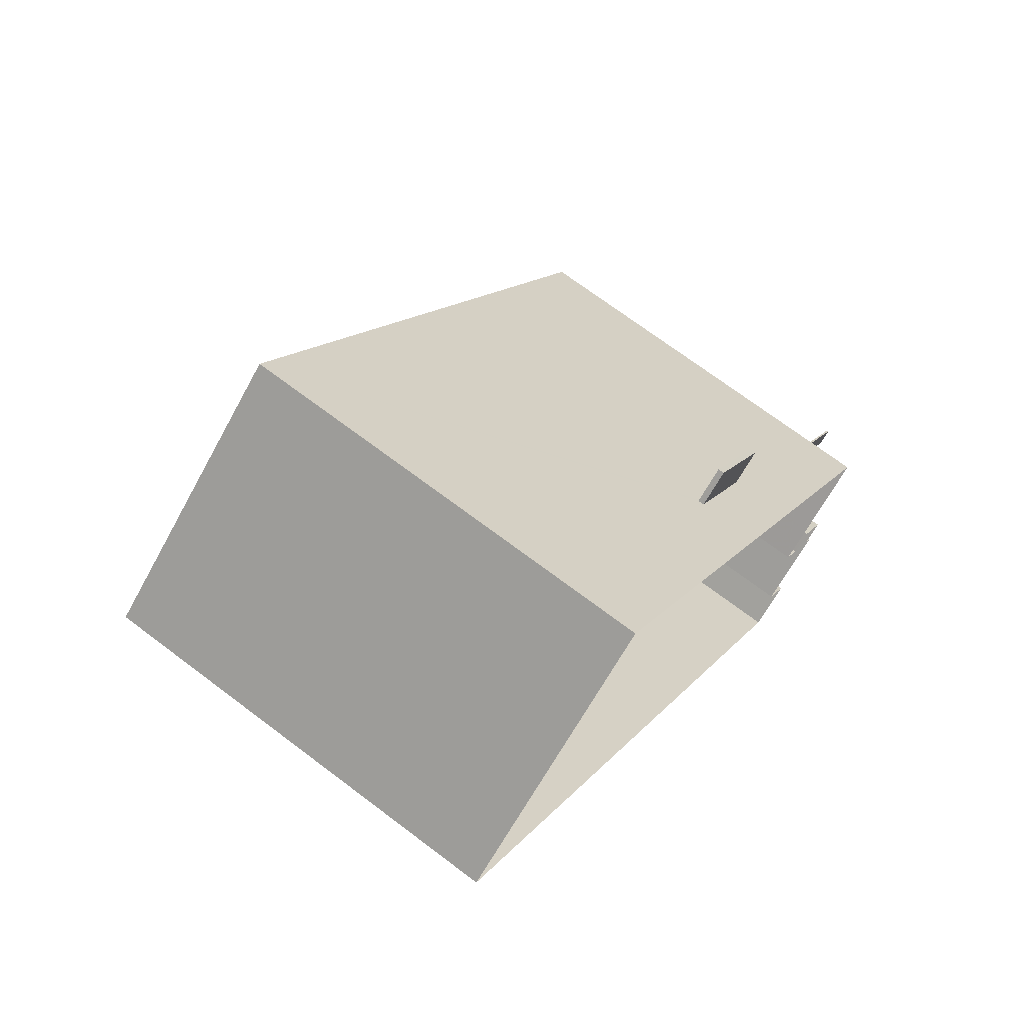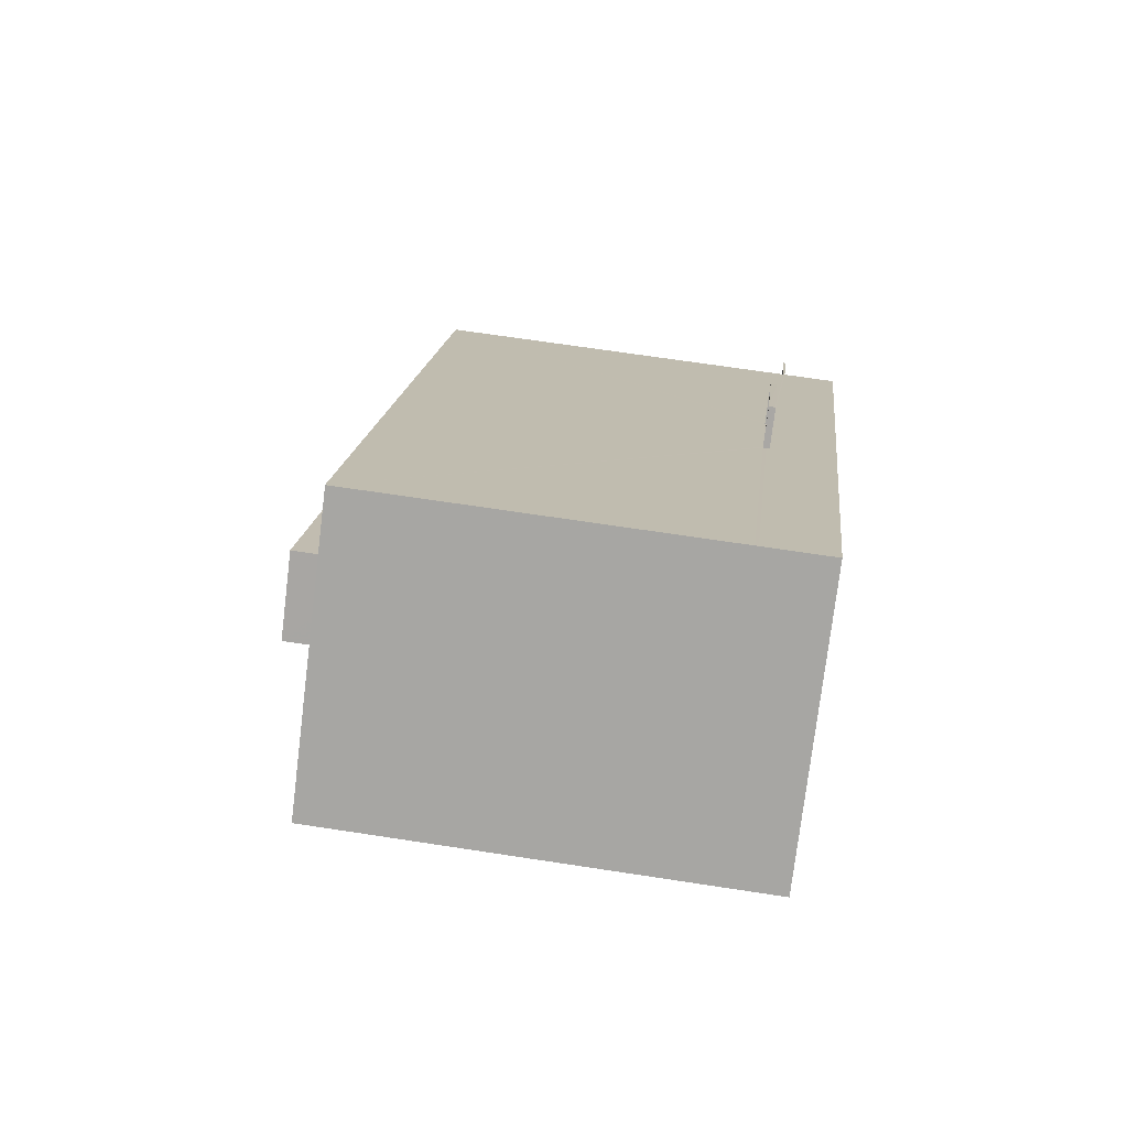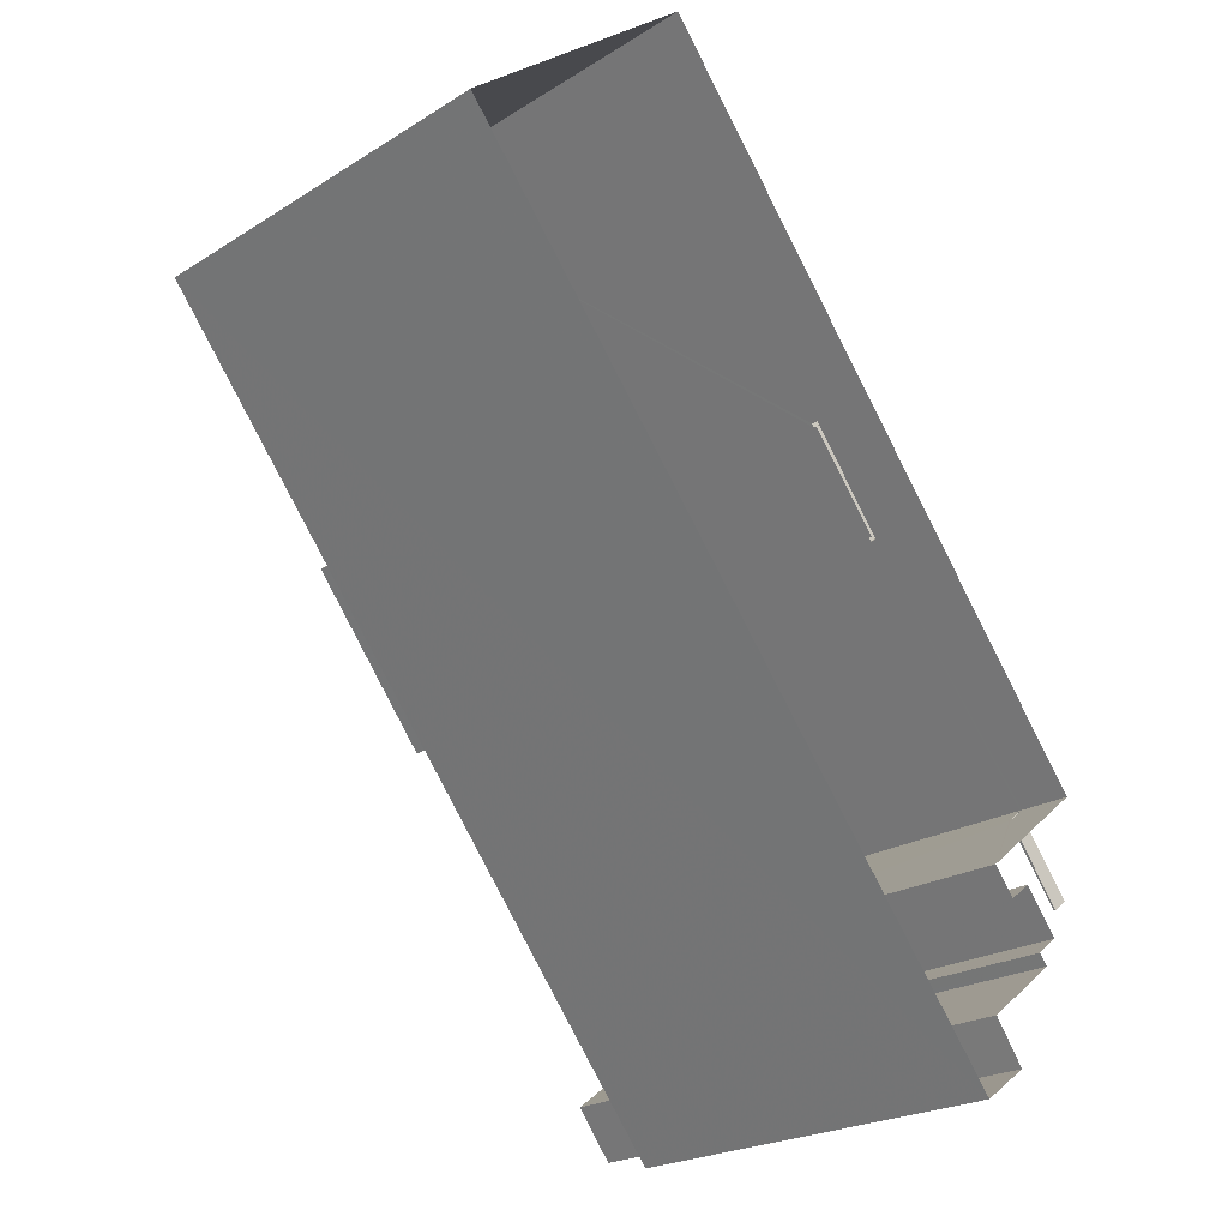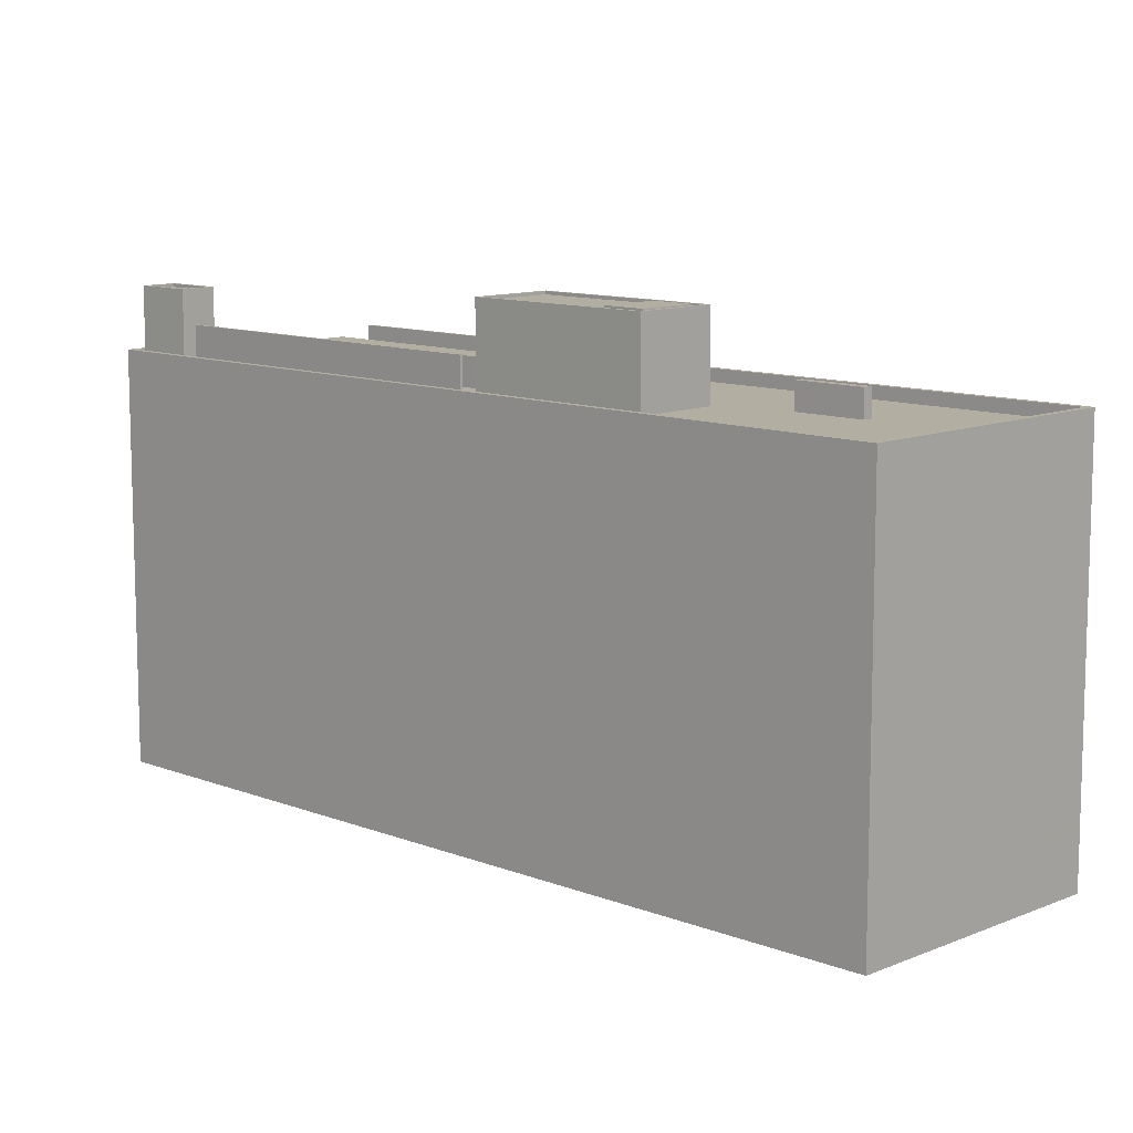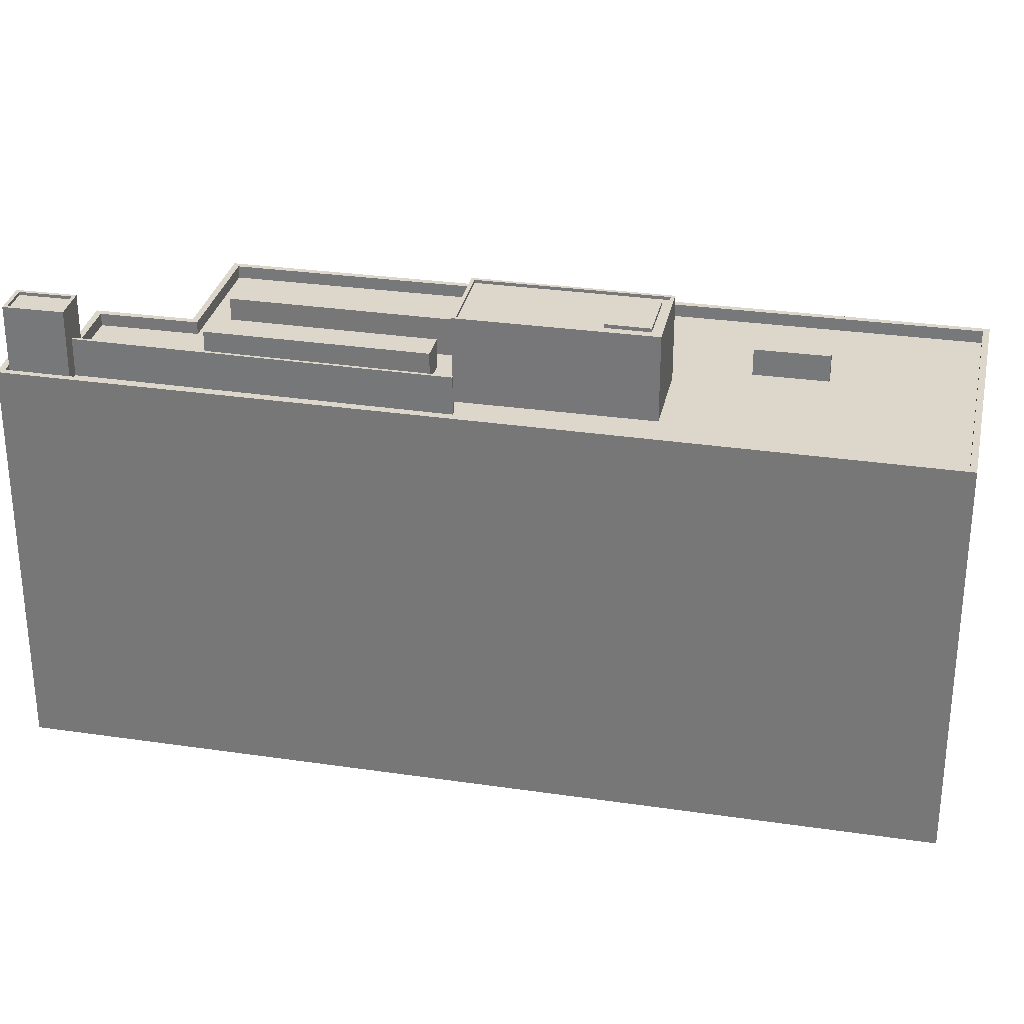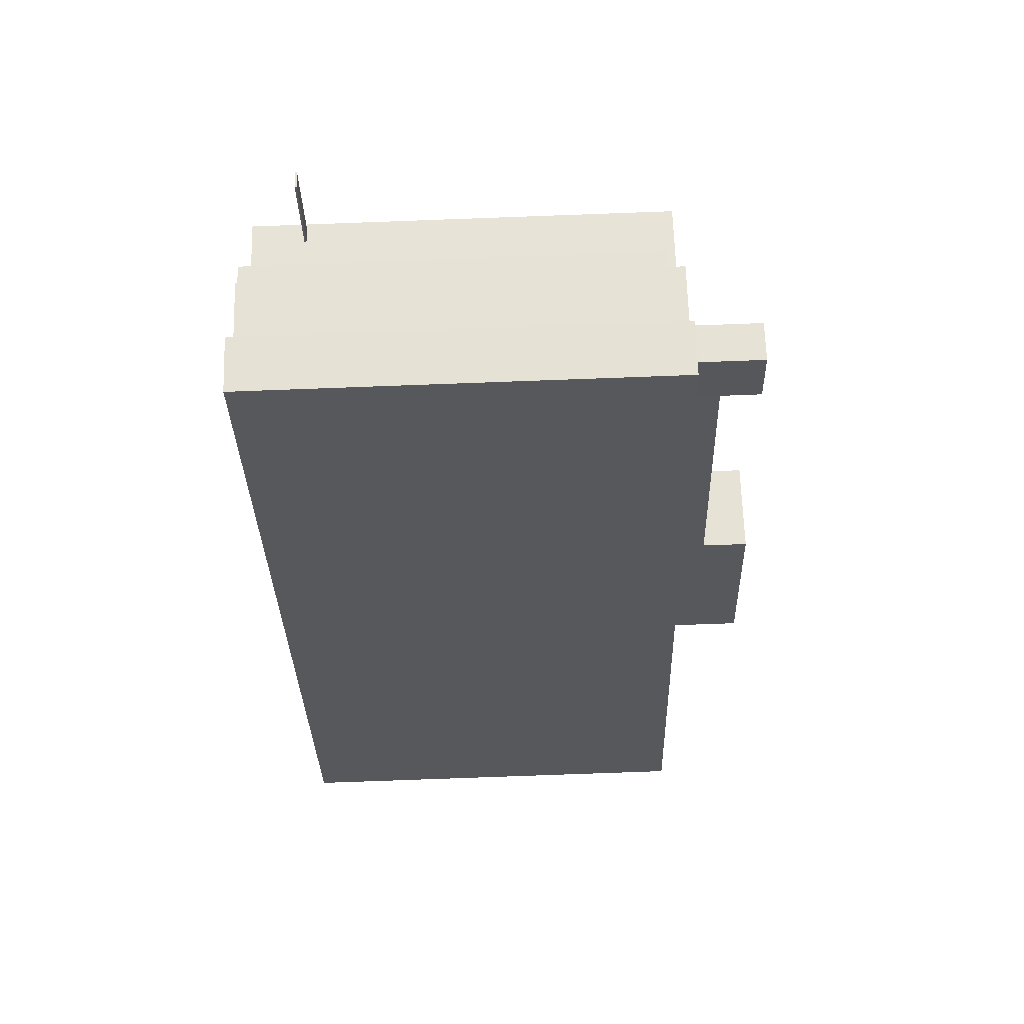
<metadata>
{"format":"obj","ext":"obj","renderer":"f3d","projection":"perspective","resolution":1024,"background":"white","views":[{"elev":70.9,"azim":127.1,"up":"+Y"},{"elev":67.2,"azim":98.8,"up":"+Y"},{"elev":-22.0,"azim":137.6,"up":"+Y"},{"elev":10.7,"azim":96.1,"up":"+Z"},{"elev":30.7,"azim":63.7,"up":"+Z"},{"elev":-80.0,"azim":-87.9,"up":"+Y"}]}
</metadata>
<code>
v -7856 -3.725e+04 41.39
v -7857 -3.725e+04 41.39
v -7857 -3.725e+04 39.26
v -7856 -3.725e+04 39.26
v -7854 -3.725e+04 41.39
v -7854 -3.725e+04 39.26
v -7853 -3.725e+04 41.39
v -7853 -3.725e+04 39.26
v -7836 -3.725e+04 39.25
v -7836 -3.725e+04 40.25
v -7845 -3.724e+04 39.25
v -7846 -3.724e+04 39.26
v -7853 -3.723e+04 40.26
v -7853 -3.723e+04 39.26
v -7880 -3.73e+04 39.26
v -7880 -3.73e+04 40.26
v -7883 -3.73e+04 39.26
v -7883 -3.73e+04 40.26
v -7883 -3.73e+04 40.26
v -7883 -3.73e+04 39.26
v -7881 -3.73e+04 40.26
v -7886 -3.73e+04 39.26
v -7886 -3.73e+04 40.26
v -7881 -3.73e+04 39.26
v -7882 -3.729e+04 39.26
v -7882 -3.729e+04 40.26
v -7886 -3.729e+04 39.26
v -7890 -3.728e+04 39.27
v -7890 -3.728e+04 40.27
v -7882 -3.729e+04 39.26
v -7888 -3.728e+04 39.27
v -7884 -3.729e+04 7.571
v -7884 -3.729e+04 39.03
v -7882 -3.729e+04 7.571
v -7882 -3.729e+04 40.26
v -7884 -3.729e+04 39.03
v -7887 -3.73e+04 40.26
v -7887 -3.73e+04 7.572
v -7886 -3.729e+04 39.03
v -7886 -3.729e+04 7.572
v -7884 -3.729e+04 38.78
v -7886 -3.729e+04 38.78
v -7886 -3.729e+04 39.03
v -7880 -3.731e+04 7.567
v -7835 -3.725e+04 7.556
v -7835 -3.725e+04 40.25
v -7880 -3.731e+04 40.26
v -7884 -3.73e+04 7.569
v -7884 -3.73e+04 40.26
v -7882 -3.73e+04 40.26
v -7882 -3.73e+04 7.569
v -7891 -3.728e+04 7.576
v -7889 -3.728e+04 11.67
v -7891 -3.728e+04 11.67
v -7890 -3.728e+04 11.67
v -7891 -3.728e+04 40.27
v -7889 -3.728e+04 11.82
v -7890 -3.728e+04 11.82
v -7891 -3.728e+04 11.82
v -7853 -3.723e+04 40.26
v -7872 -3.726e+04 13.04
v -7877 -3.727e+04 13.04
v -7871 -3.726e+04 13.04
v -7853 -3.723e+04 13.04
v -7853 -3.723e+04 7.567
v -7871 -3.726e+04 12.54
v -7853 -3.723e+04 12.79
v -7877 -3.727e+04 12.54
v -7871 -3.726e+04 12.79
v -7872 -3.726e+04 12.79
v -7877 -3.726e+04 12.79
v -7877 -3.726e+04 13.04
v -7879 -3.73e+04 39.26
v -7879 -3.73e+04 42.33
v -7861 -3.728e+04 42.32
v -7861 -3.728e+04 39.26
v -7861 -3.728e+04 42.32
v -7861 -3.728e+04 39.26
v -7879 -3.73e+04 39.26
v -7879 -3.73e+04 42.33
v -7879 -3.73e+04 45.11
v -7881 -3.73e+04 44.86
v -7879 -3.73e+04 44.86
v -7881 -3.73e+04 45.11
v -7881 -3.73e+04 44.86
v -7881 -3.73e+04 45.11
v -7883 -3.73e+04 44.86
v -7883 -3.73e+04 45.11
v -7878 -3.73e+04 45.11
v -7881 -3.73e+04 39.26
v -7878 -3.73e+04 39.26
v -7881 -3.73e+04 45.11
v -7883 -3.73e+04 40.26
v -7883 -3.73e+04 45.11
v -7881 -3.73e+04 39.26
v -7881 -3.73e+04 45.11
v -7879 -3.73e+04 39.26
v -7868 -3.727e+04 42.32
v -7881 -3.729e+04 39.26
v -7881 -3.729e+04 42.33
v -7868 -3.727e+04 39.26
v -7868 -3.727e+04 42.32
v -7868 -3.727e+04 39.26
v -7880 -3.729e+04 39.26
v -7880 -3.729e+04 42.33
v -7877 -3.729e+04 41.53
v -7879 -3.729e+04 41.53
v -7879 -3.729e+04 39.26
v -7877 -3.729e+04 39.26
v -7868 -3.727e+04 41.53
v -7868 -3.727e+04 39.26
v -7866 -3.728e+04 41.53
v -7866 -3.728e+04 39.26
v -7857 -3.727e+04 45.89
v -7855 -3.726e+04 46.18
v -7857 -3.727e+04 46.19
v -7855 -3.726e+04 45.89
v -7861 -3.726e+04 45.89
v -7861 -3.726e+04 46.19
v -7858 -3.726e+04 46.19
v -7858 -3.726e+04 45.89
v -7863 -3.728e+04 46.14
v -7863 -3.728e+04 45.89
v -7868 -3.727e+04 45.89
v -7868 -3.727e+04 46.14
v -7859 -3.726e+04 45.89
v -7859 -3.726e+04 45.89
v -7859 -3.726e+04 46.14
v -7854 -3.726e+04 46.14
v -7854 -3.726e+04 45.89
v -7854 -3.726e+04 45.89
v -7868 -3.727e+04 39.26
v -7868 -3.727e+04 46.14
v -7859 -3.726e+04 46.14
v -7859 -3.726e+04 39.26
v -7853 -3.726e+04 46.14
v -7853 -3.726e+04 39.25
v -7863 -3.728e+04 39.26
v -7863 -3.728e+04 46.14
v -7865 -3.727e+04 39.26
v -7885 -3.729e+04 39.03
v -7885 -3.729e+04 38.78
v -7888 -3.729e+04 38.78
v -7888 -3.729e+04 39.03
v -7888 -3.729e+04 7.573
v -7888 -3.729e+04 39.03
v -7886 -3.729e+04 39.03
v -7886 -3.729e+04 7.572
v -7895 -3.729e+04 11.67
v -7895 -3.729e+04 11.82
v -7894 -3.729e+04 11.82
v -7894 -3.729e+04 11.67
v -7879 -3.726e+04 12.8
v -7879 -3.726e+04 13.05
v -7874 -3.726e+04 13.05
v -7874 -3.726e+04 12.8
v -7880 -3.726e+04 13.05
v -7880 -3.726e+04 12.55
v -7874 -3.726e+04 13.05
v -7874 -3.726e+04 12.55
v -7880 -3.729e+04 39.26
v -7881 -3.729e+04 39.26
v -7883 -3.73e+04 39.26
f 51 45 44
f 44 48 51
f 34 65 45
f 52 65 34
f 145 148 32
f 40 145 32
f 38 40 51
f 32 34 51
f 34 45 51
f 40 32 51
f 1 2 3
f 4 1 3
f 3 5 6
f 3 2 5
f 6 7 8
f 6 5 7
f 7 1 4
f 8 7 4
f 9 10 11
f 12 11 13
f 12 13 14
f 11 10 13
f 10 15 16
f 10 9 15
f 17 16 15
f 17 18 16
f 19 18 17
f 20 19 17
f 21 22 23
f 21 24 22
f 25 26 27
f 27 23 22
f 27 26 23
f 28 29 30
f 30 26 25
f 30 29 26
f 14 13 31
f 31 29 28
f 31 13 29
f 32 33 34
f 33 35 34
f 36 37 35
f 38 39 40
f 37 39 38
f 36 41 42
f 35 33 36
f 43 36 42
f 43 39 37
f 37 36 43
f 44 45 46
f 47 44 46
f 47 48 44
f 47 49 48
f 48 50 51
f 48 49 50
f 50 38 51
f 50 37 38
f 52 34 53
f 54 52 55
f 56 57 35
f 34 35 57
f 58 56 59
f 58 57 56
f 55 52 53
f 34 57 53
f 56 60 61
f 56 62 59
f 63 60 64
f 65 66 67
f 68 52 54
f 54 59 68
f 52 66 65
f 66 69 67
f 61 60 63
f 70 71 61
f 52 68 66
f 59 62 68
f 62 56 72
f 61 71 72
f 61 72 56
f 65 67 45
f 45 64 46
f 64 60 46
f 45 67 64
f 58 59 54
f 55 58 54
f 69 64 67
f 69 63 64
f 73 74 75
f 76 73 75
f 76 77 78
f 76 75 77
f 79 77 80
f 79 78 77
f 80 74 73
f 79 80 73
f 81 82 83
f 81 84 82
f 85 81 83
f 85 86 81
f 86 85 87
f 88 86 87
f 84 88 87
f 82 84 87
f 89 90 91
f 89 92 90
f 20 90 19
f 93 19 94
f 94 19 92
f 19 90 92
f 24 21 95
f 95 21 96
f 96 21 94
f 21 93 94
f 91 97 89
f 89 97 96
f 97 95 96
f 98 99 100
f 98 101 99
f 101 102 103
f 101 98 102
f 104 102 105
f 104 103 102
f 105 99 104
f 105 100 99
f 106 107 108
f 109 106 108
f 108 110 111
f 108 107 110
f 111 112 113
f 111 110 112
f 112 106 109
f 113 112 109
f 114 115 116
f 114 117 115
f 118 114 116
f 119 118 116
f 120 118 119
f 120 121 118
f 115 121 120
f 115 117 121
f 122 123 124
f 125 122 124
f 124 126 125
f 126 127 128
f 125 126 128
f 129 127 130
f 129 128 127
f 130 131 129
f 131 123 122
f 131 122 129
f 132 133 134
f 135 132 134
f 136 135 134
f 136 137 135
f 138 137 136
f 139 138 136
f 138 139 140
f 139 133 140
f 133 132 140
f 36 141 142
f 41 36 142
f 43 143 144
f 43 42 143
f 141 143 142
f 141 144 143
f 145 39 146
f 145 40 39
f 145 147 148
f 145 146 147
f 33 32 148
f 147 33 148
f 58 149 150
f 58 55 149
f 57 151 152
f 53 57 152
f 151 150 149
f 152 151 149
f 72 153 154
f 72 71 153
f 155 153 156
f 155 154 153
f 61 155 156
f 70 61 156
f 62 157 158
f 68 62 158
f 158 159 160
f 158 157 159
f 160 159 69
f 160 69 66
f 159 63 69
f 7 2 1
f 7 5 2
f 161 132 104
f 11 12 8
f 135 103 132
f 135 11 8
f 162 99 101
f 162 101 4
f 4 135 8
f 135 101 103
f 132 103 104
f 4 101 135
f 95 97 79
f 163 24 95
f 163 22 24
f 163 27 22
f 163 95 73
f 95 79 73
f 27 163 25
f 30 25 161
f 163 109 25
f 132 111 140
f 161 111 132
f 140 111 113
f 108 25 109
f 161 108 111
f 25 108 161
f 104 30 161
f 162 28 30
f 162 31 28
f 162 30 99
f 104 99 30
f 17 90 20
f 17 15 90
f 109 163 73
f 135 137 11
f 78 15 9
f 113 109 76
f 11 137 9
f 109 73 76
f 140 113 138
f 79 97 78
f 137 76 78
f 90 15 91
f 97 91 78
f 137 138 76
f 137 78 9
f 91 15 78
f 138 113 76
f 162 3 31
f 31 3 14
f 14 6 12
f 3 162 4
f 12 6 8
f 3 6 14
f 10 46 60
f 13 10 60
f 47 46 10
f 16 47 10
f 37 50 23
f 23 50 21
f 47 18 49
f 93 50 49
f 16 18 47
f 18 19 93
f 93 21 50
f 18 93 49
f 23 35 37
f 23 26 35
f 29 56 35
f 26 29 35
f 13 60 56
f 29 13 56
f 80 77 75
f 74 80 75
f 83 87 85
f 83 82 87
f 89 86 92
f 89 81 86
f 89 96 84
f 88 92 86
f 94 92 88
f 94 84 96
f 89 84 81
f 84 94 88
f 105 102 98
f 100 105 98
f 110 107 106
f 112 110 106
f 119 116 115
f 120 119 115
f 131 114 123
f 123 114 124
f 124 118 126
f 114 131 117
f 126 118 121
f 114 118 124
f 127 121 130
f 131 130 117
f 127 126 121
f 130 121 117
f 133 128 134
f 133 125 128
f 128 136 134
f 133 139 122
f 125 133 122
f 122 139 136
f 129 136 128
f 122 136 129
f 41 142 143
f 42 41 143
f 43 144 39
f 39 144 146
f 33 147 141
f 36 33 141
f 141 147 146
f 144 141 146
f 57 150 151
f 57 58 150
f 71 156 153
f 71 70 156
f 63 155 61
f 154 62 72
f 154 157 62
f 159 155 63
f 157 155 159
f 157 154 155
f 53 152 149
f 55 53 149
f 68 158 160
f 66 68 160

</code>
